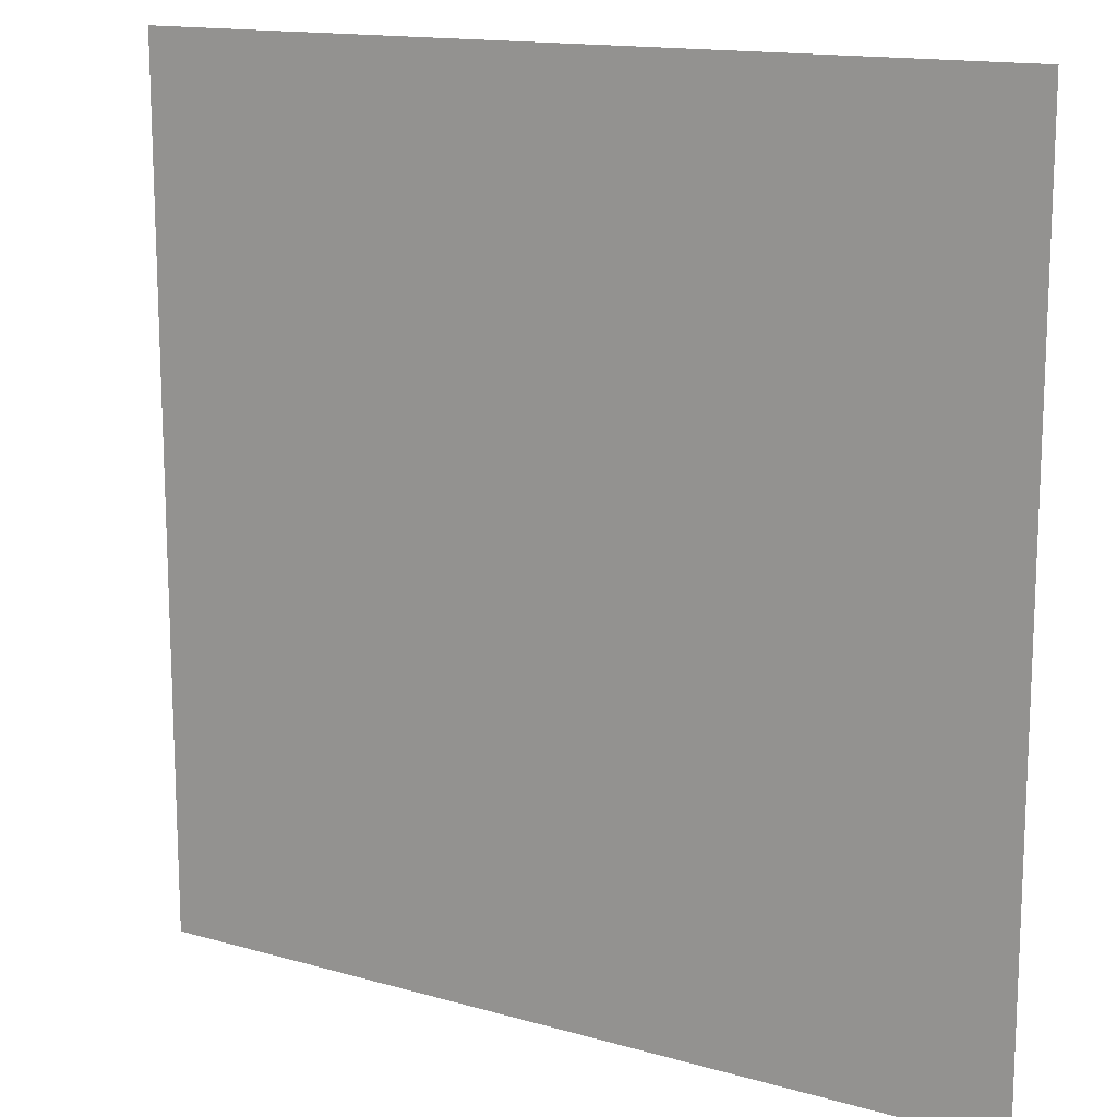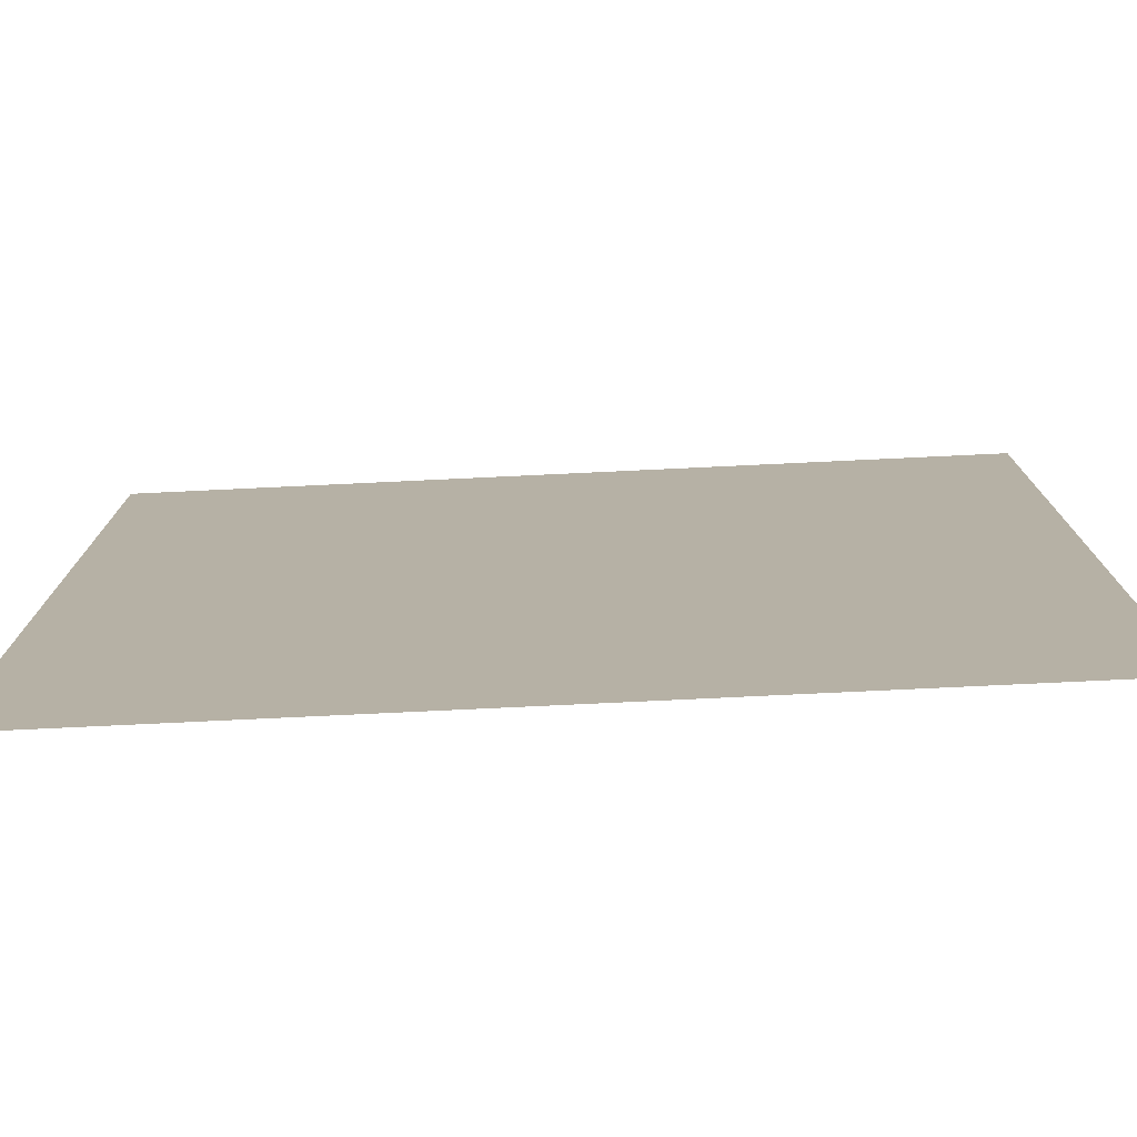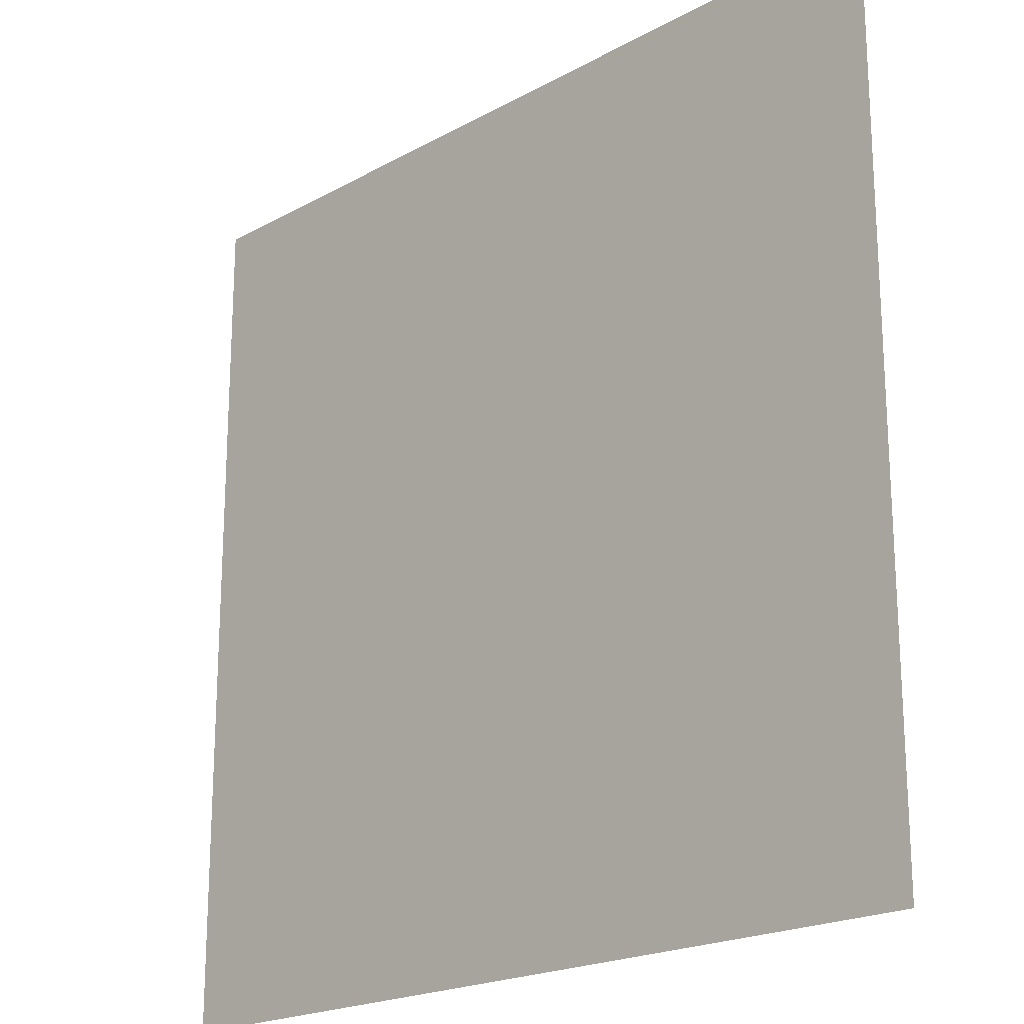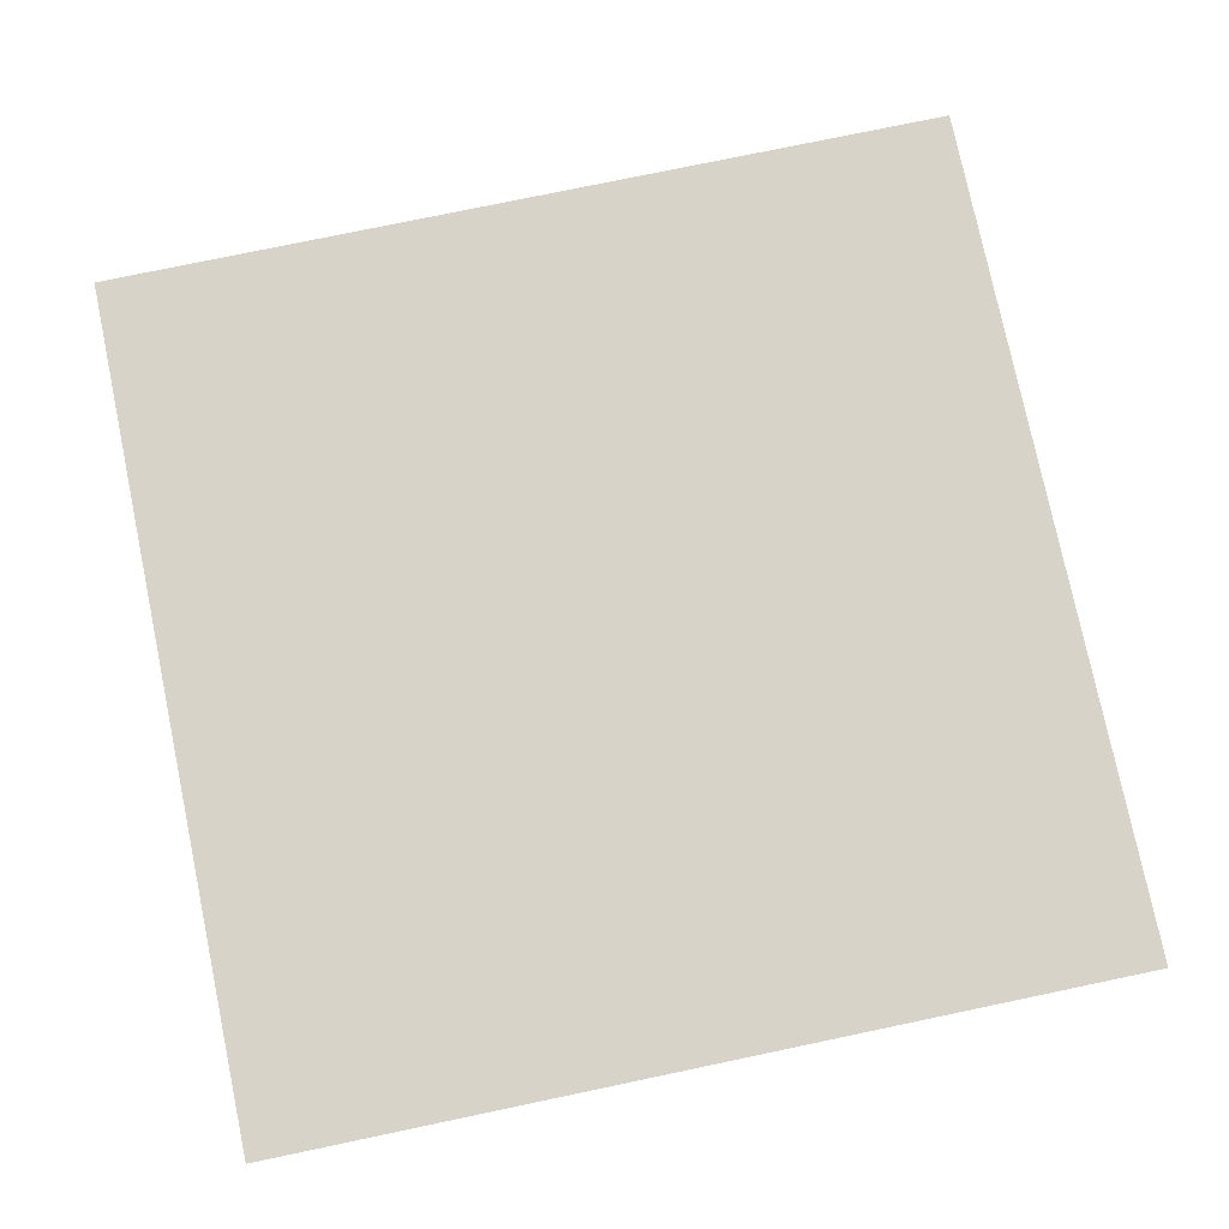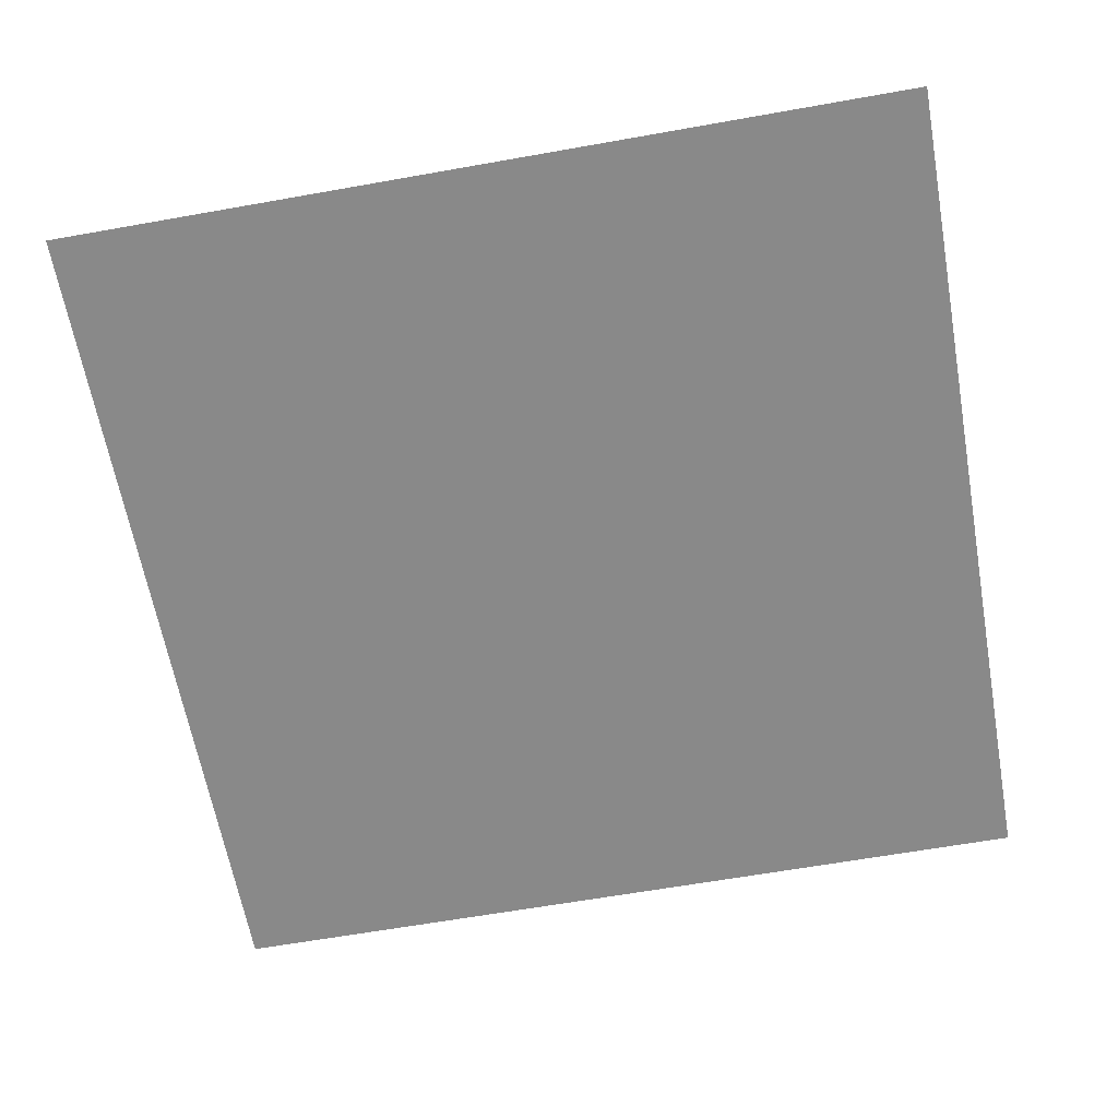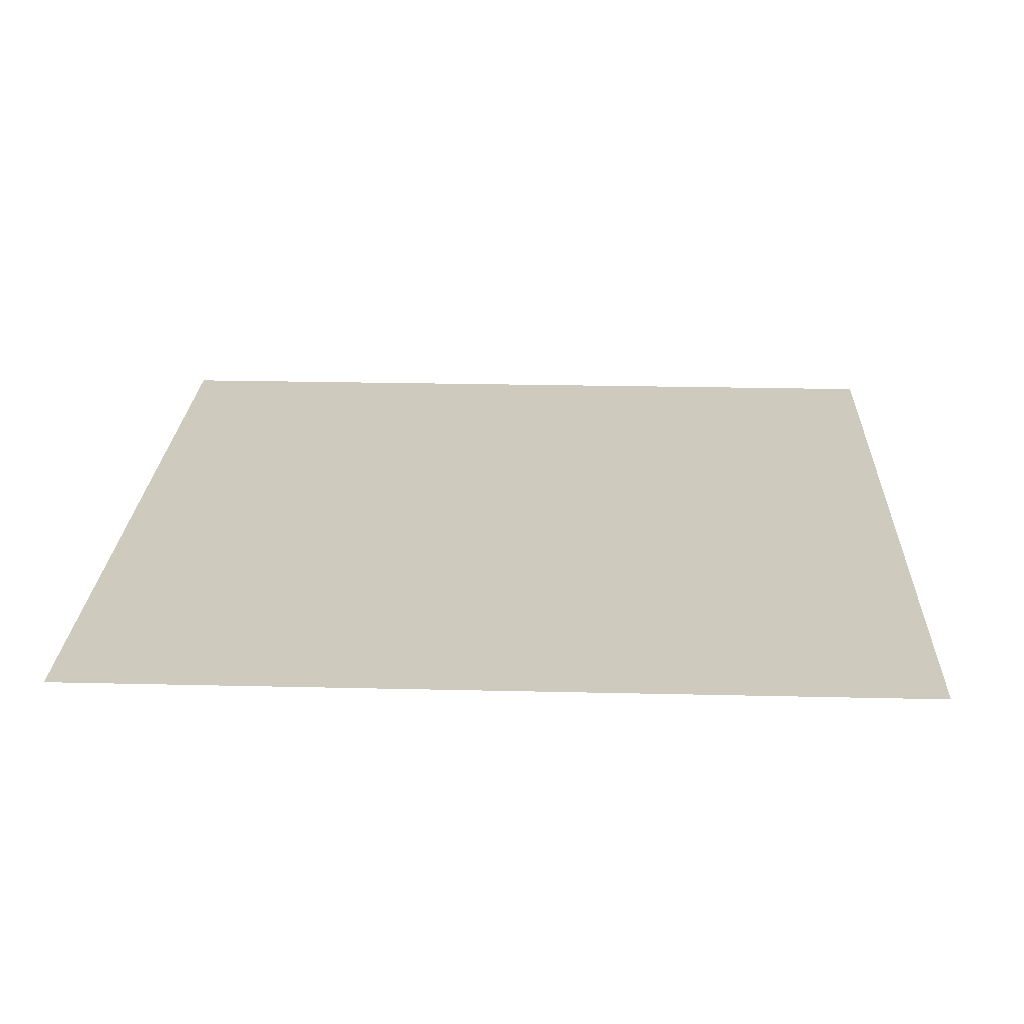
<metadata>
{"format":"obj","ext":"obj","renderer":"f3d","projection":"perspective","resolution":1024,"background":"white","views":[{"elev":14.4,"azim":-147.9,"up":"+Y"},{"elev":-77.5,"azim":-177.3,"up":"+Y"},{"elev":-20.2,"azim":-134.7,"up":"+Y"},{"elev":77.2,"azim":168.2,"up":"+Z"},{"elev":-63.2,"azim":-169.8,"up":"+Z"},{"elev":23.2,"azim":-87.7,"up":"+Z"}]}
</metadata>
<code>
o Plane
v 0 -1 0
v 1 -1 0
v 0 0 -0
v 1 0 -0
f 2 3 1
f 2 4 3

</code>
